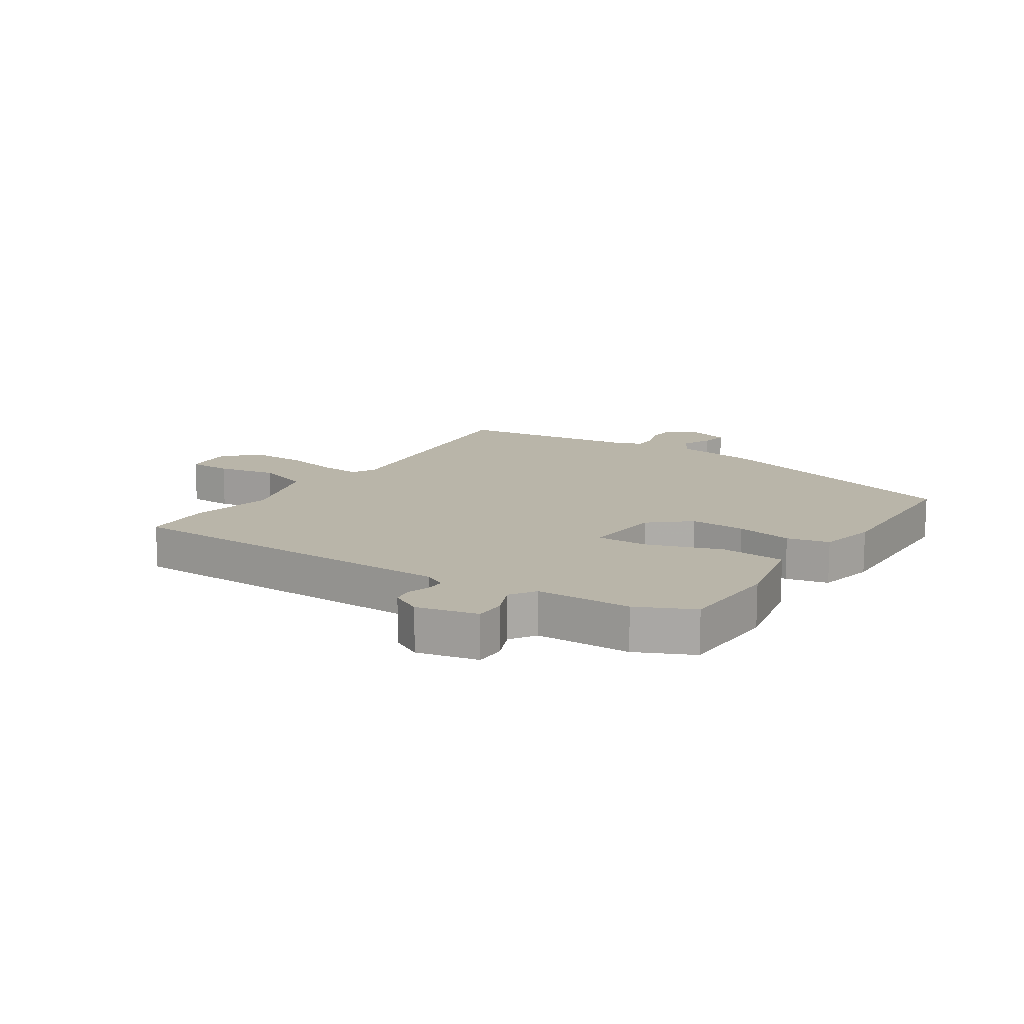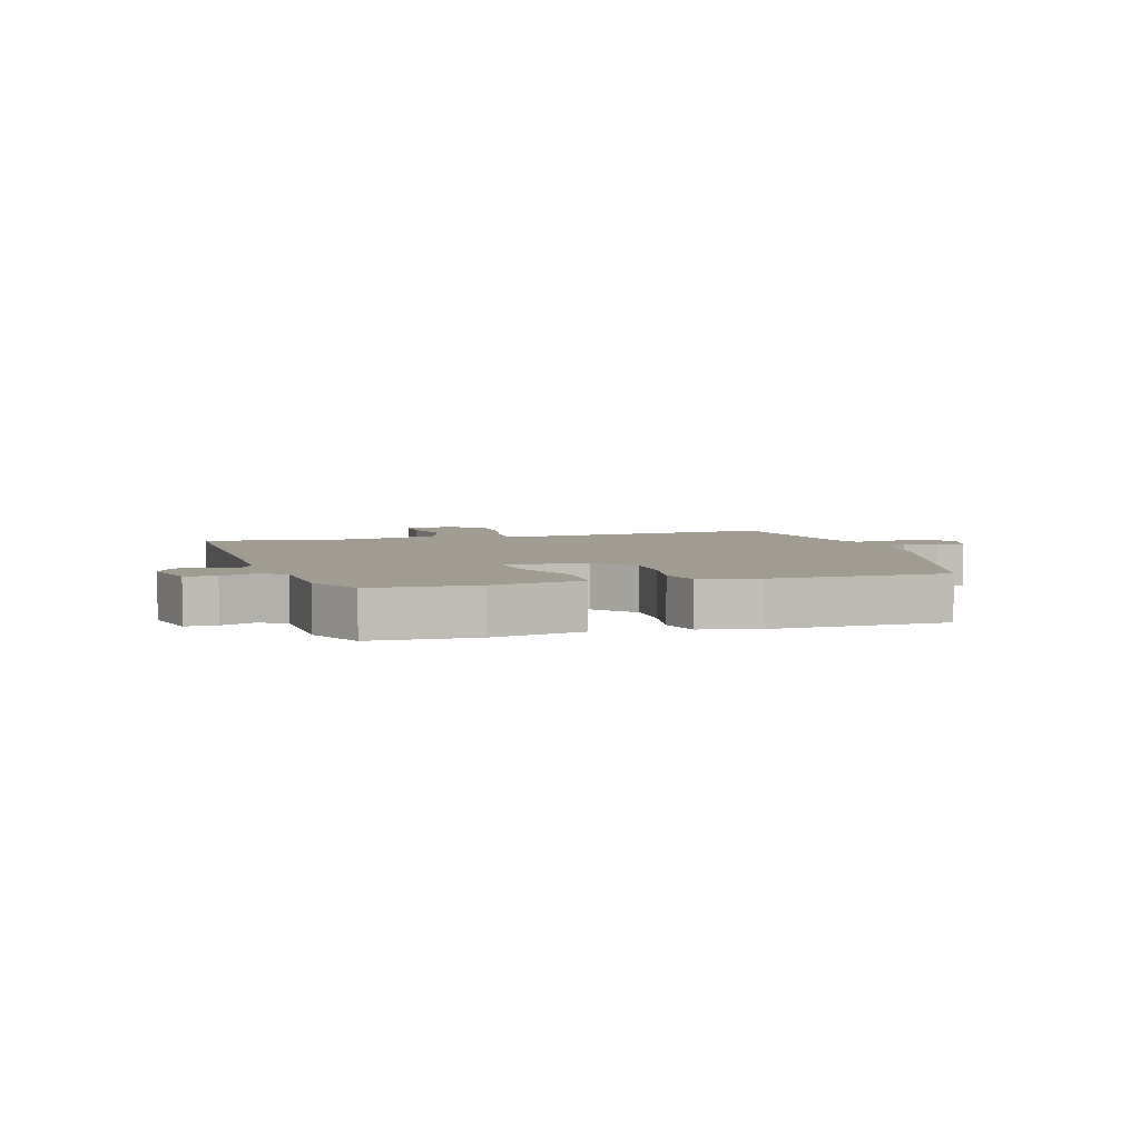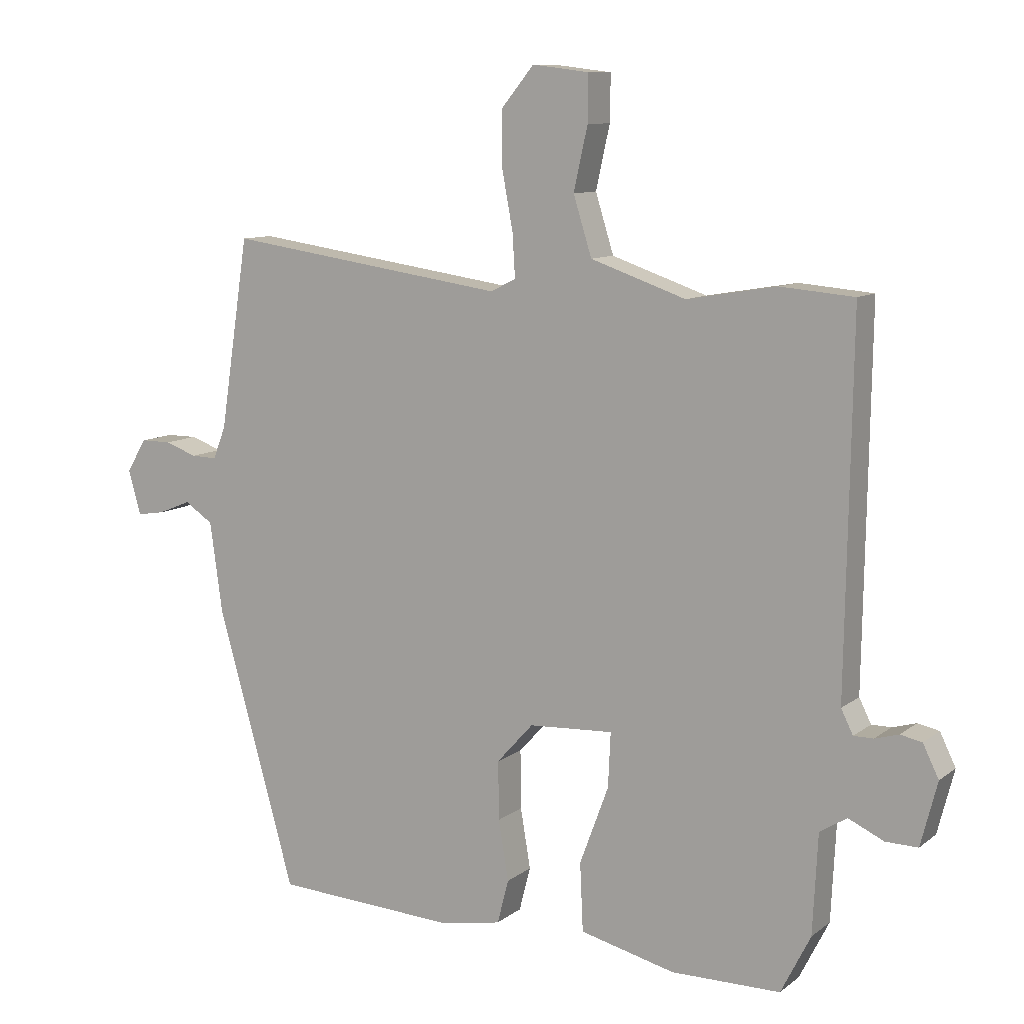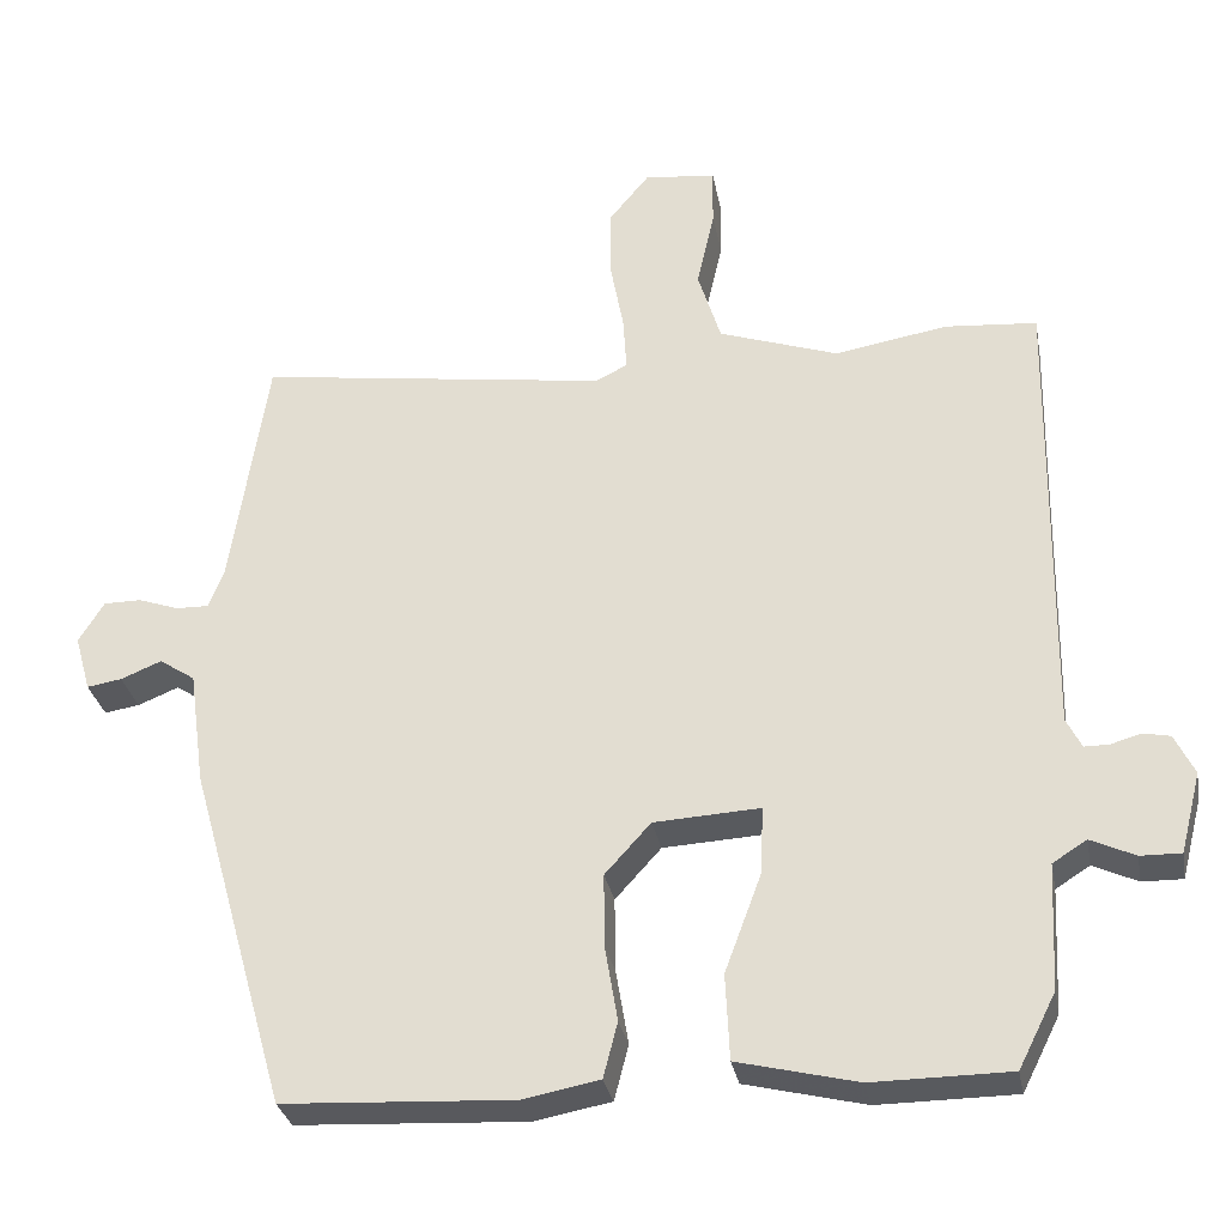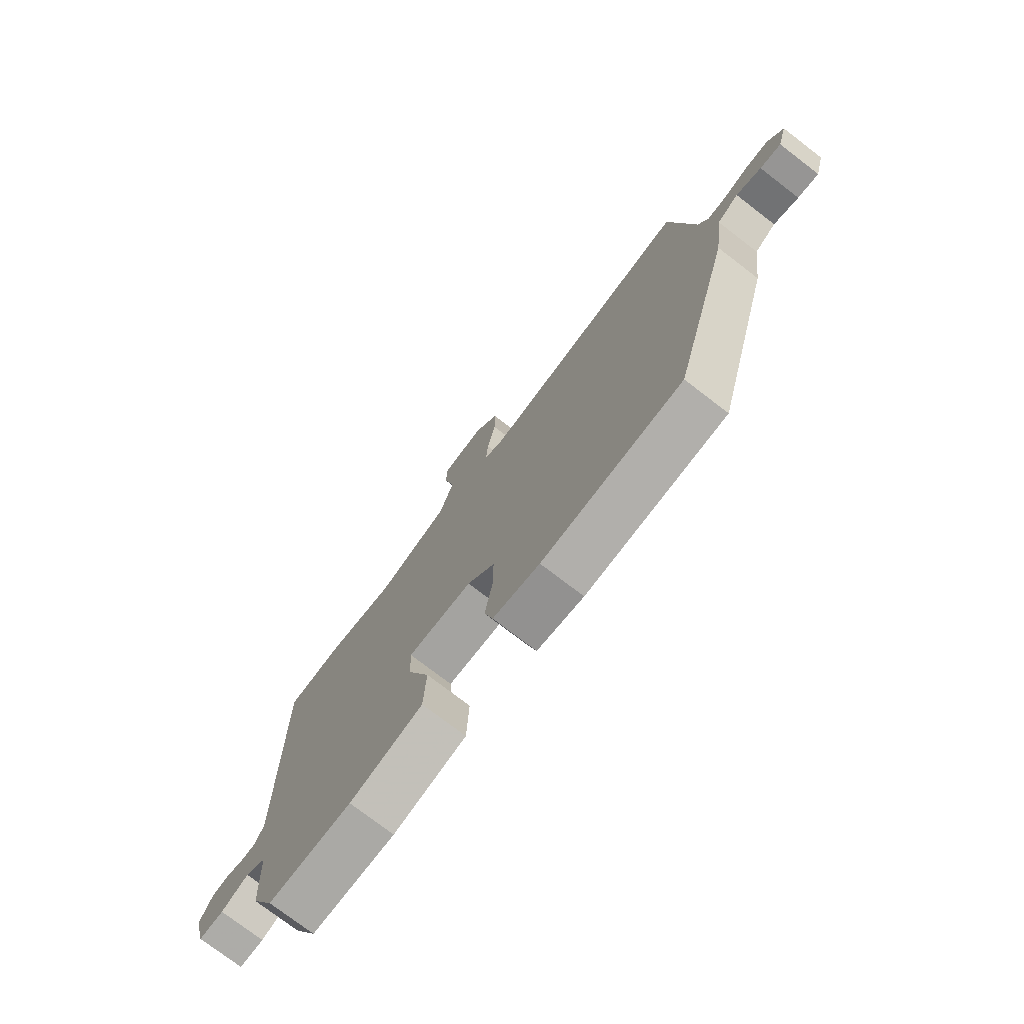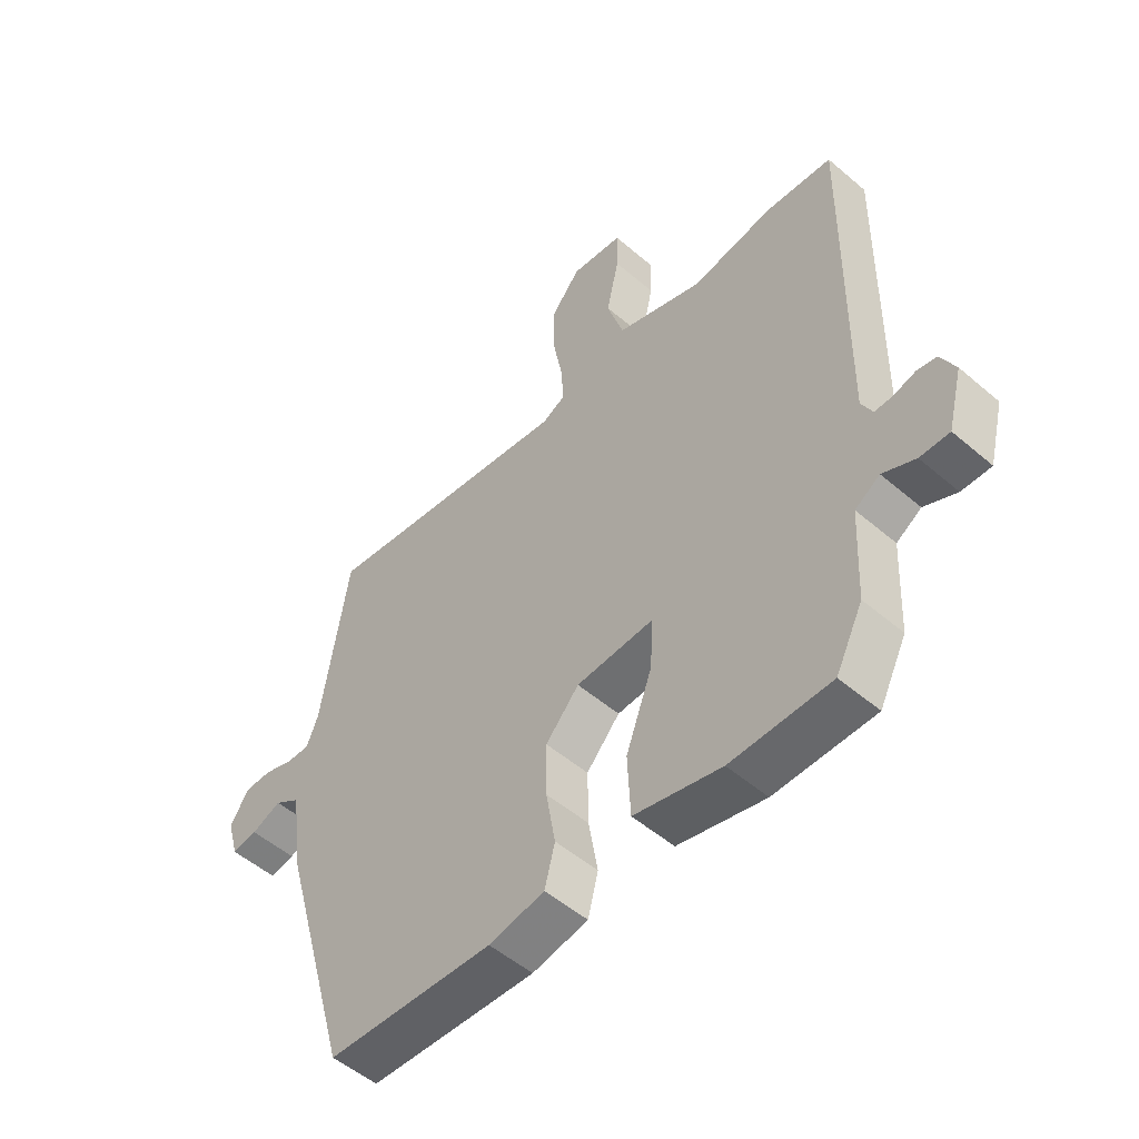
<metadata>
{"format":"obj","ext":"obj","renderer":"f3d","projection":"perspective","resolution":1024,"background":"white","views":[{"elev":13.4,"azim":125.0,"up":"+Y"},{"elev":4.4,"azim":165.0,"up":"+Y"},{"elev":10.0,"azim":29.2,"up":"+Z"},{"elev":-30.7,"azim":10.6,"up":"+Z"},{"elev":-75.6,"azim":-127.5,"up":"+Z"},{"elev":-52.2,"azim":47.3,"up":"+Z"}]}
</metadata>
<code>
v -0.482 0.07 0.545
v -0.038 0.07 0.481
v 0.002 0.07 0.501
v -0.002 0.07 0.569
v -0.019 0.07 0.66
v -0.019 0.07 0.749
v 0.032 0.07 0.811
v 0.122 0.07 0.8
v 0.121 0.07 0.727
v 0.099 0.07 0.628
v 0.128 0.07 0.535
v 0.279 0.07 0.483
v 0.421 0.07 0.507
v 0.537 0.07 0.497
v 0.528 0.07 -0.082
v 0.547 0.07 -0.12
v 0.578 0.07 -0.12
v 0.616 0.07 -0.109
v 0.65 0.07 -0.116
v 0.675 0.07 -0.167
v 0.649 0.07 -0.268
v 0.598 0.07 -0.267
v 0.542 0.07 -0.241
v 0.499 0.07 -0.268
v 0.491 0.07 -0.426
v 0.444 0.07 -0.519
v 0.271 0.07 -0.52
v 0.12 0.07 -0.483
v 0.115 0.07 -0.375
v 0.161 0.07 -0.251
v 0.165 0.07 -0.165
v 0.031 0.07 -0.172
v -0.027 0.07 -0.236
v -0.026 0.07 -0.329
v -0.01 0.07 -0.424
v -0.028 0.07 -0.494
v -0.125 0.07 -0.512
v -0.415 0.07 -0.496
v -0.539 0.07 -0.058
v -0.559 0.07 0.087
v -0.604 0.07 0.117
v -0.656 0.07 0.096
v -0.7 0.07 0.089
v -0.72 0.07 0.16
v -0.688 0.07 0.212
v -0.64 0.07 0.212
v -0.589 0.07 0.194
v -0.548 0.07 0.193
v -0.528 0.07 0.244
v -0.482 0 0.545
v -0.038 0 0.481
v 0.002 0 0.501
v -0.002 0 0.569
v -0.019 0 0.66
v -0.019 0 0.749
v 0.032 0 0.811
v 0.122 0 0.8
v 0.121 0 0.727
v 0.099 0 0.628
v 0.128 0 0.535
v 0.279 0 0.483
v 0.421 0 0.507
v 0.537 0 0.497
v 0.528 0 -0.082
v 0.547 0 -0.12
v 0.578 0 -0.12
v 0.616 0 -0.109
v 0.65 0 -0.116
v 0.675 0 -0.167
v 0.649 0 -0.268
v 0.598 0 -0.267
v 0.542 0 -0.241
v 0.499 0 -0.268
v 0.491 0 -0.426
v 0.444 0 -0.519
v 0.271 0 -0.52
v 0.12 0 -0.483
v 0.115 0 -0.375
v 0.161 0 -0.251
v 0.165 0 -0.165
v 0.031 0 -0.172
v -0.027 0 -0.236
v -0.026 0 -0.329
v -0.01 0 -0.424
v -0.028 0 -0.494
v -0.125 0 -0.512
v -0.415 0 -0.496
v -0.539 0 -0.058
v -0.559 0 0.087
v -0.604 0 0.117
v -0.656 0 0.096
v -0.7 0 0.089
v -0.72 0 0.16
v -0.688 0 0.212
v -0.64 0 0.212
v -0.589 0 0.194
v -0.548 0 0.193
v -0.528 0 0.244
f 44 45 46 47
f 44 47 48
f 41 42 43 44
f 41 44 48
f 40 41 48
f 39 40 48 49
f 34 35 36 37
f 33 34 37 38
f 32 33 38 39
f 27 28 29 30
f 27 30 31
f 24 25 26 27
f 24 27 31
f 23 24 31
f 20 21 22 23
f 20 23 31
f 17 18 19 20
f 16 17 20 31
f 15 16 31 32
f 12 13 14 15
f 11 12 15 32
f 7 8 9 10
f 4 5 6 7
f 3 4 7 10
f 39 49 1 2
f 32 39 2 3
f 3 10 11 32
f 96 95 94 93
f 97 96 93
f 93 92 91 90
f 97 93 90
f 97 90 89
f 98 97 89 88
f 86 85 84 83
f 87 86 83 82
f 88 87 82 81
f 79 78 77 76
f 80 79 76
f 76 75 74 73
f 80 76 73
f 80 73 72
f 72 71 70 69
f 80 72 69
f 69 68 67 66
f 80 69 66 65
f 81 80 65 64
f 64 63 62 61
f 81 64 61 60
f 59 58 57 56
f 56 55 54 53
f 59 56 53 52
f 51 50 98 88
f 52 51 88 81
f 81 60 59 52
f 1 50 51 2
f 2 51 52 3
f 3 52 53 4
f 4 53 54 5
f 5 54 55 6
f 6 55 56 7
f 7 56 57 8
f 8 57 58 9
f 9 58 59 10
f 10 59 60 11
f 11 60 61 12
f 12 61 62 13
f 13 62 63 14
f 14 63 64 15
f 15 64 65 16
f 16 65 66 17
f 17 66 67 18
f 18 67 68 19
f 19 68 69 20
f 20 69 70 21
f 21 70 71 22
f 22 71 72 23
f 23 72 73 24
f 24 73 74 25
f 25 74 75 26
f 26 75 76 27
f 27 76 77 28
f 28 77 78 29
f 29 78 79 30
f 30 79 80 31
f 31 80 81 32
f 32 81 82 33
f 33 82 83 34
f 34 83 84 35
f 35 84 85 36
f 36 85 86 37
f 37 86 87 38
f 38 87 88 39
f 39 88 89 40
f 40 89 90 41
f 41 90 91 42
f 42 91 92 43
f 43 92 93 44
f 44 93 94 45
f 45 94 95 46
f 46 95 96 47
f 47 96 97 48
f 48 97 98 49
f 49 98 50 1

</code>
